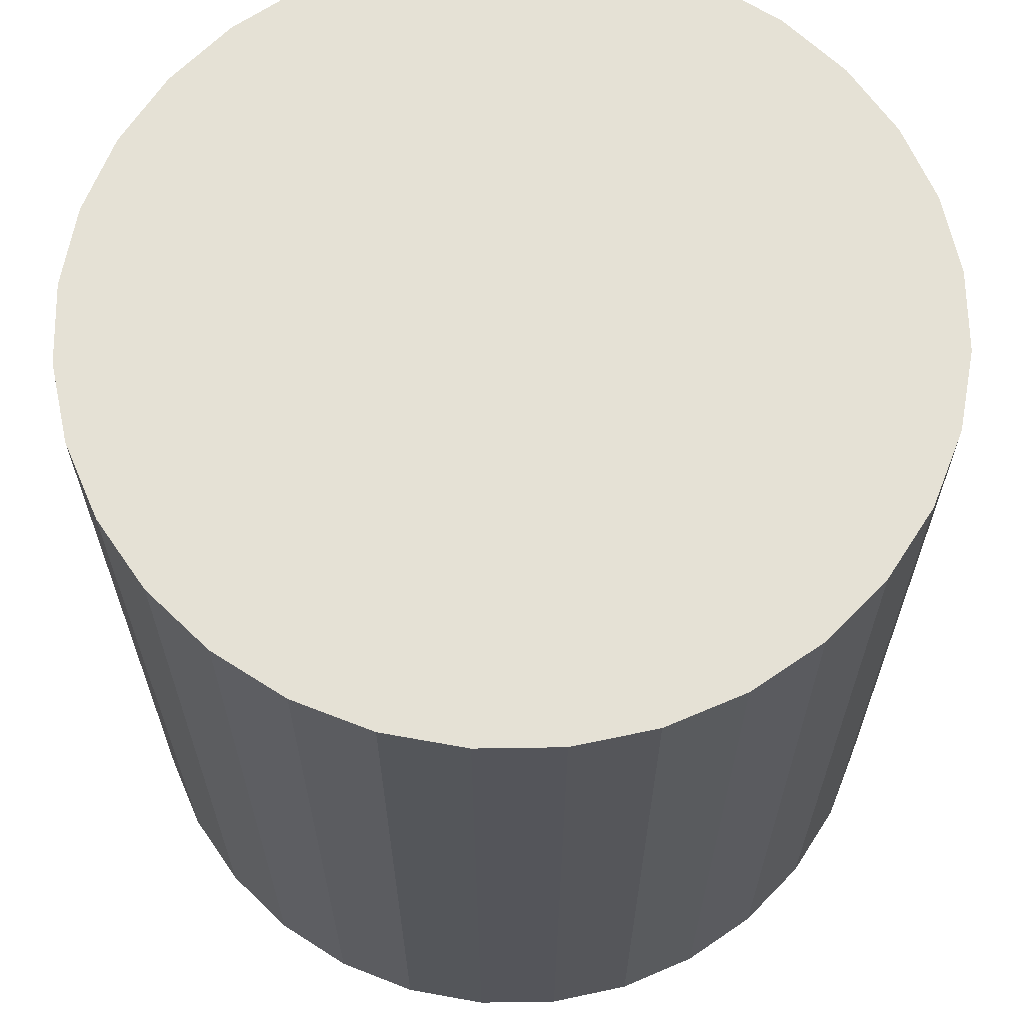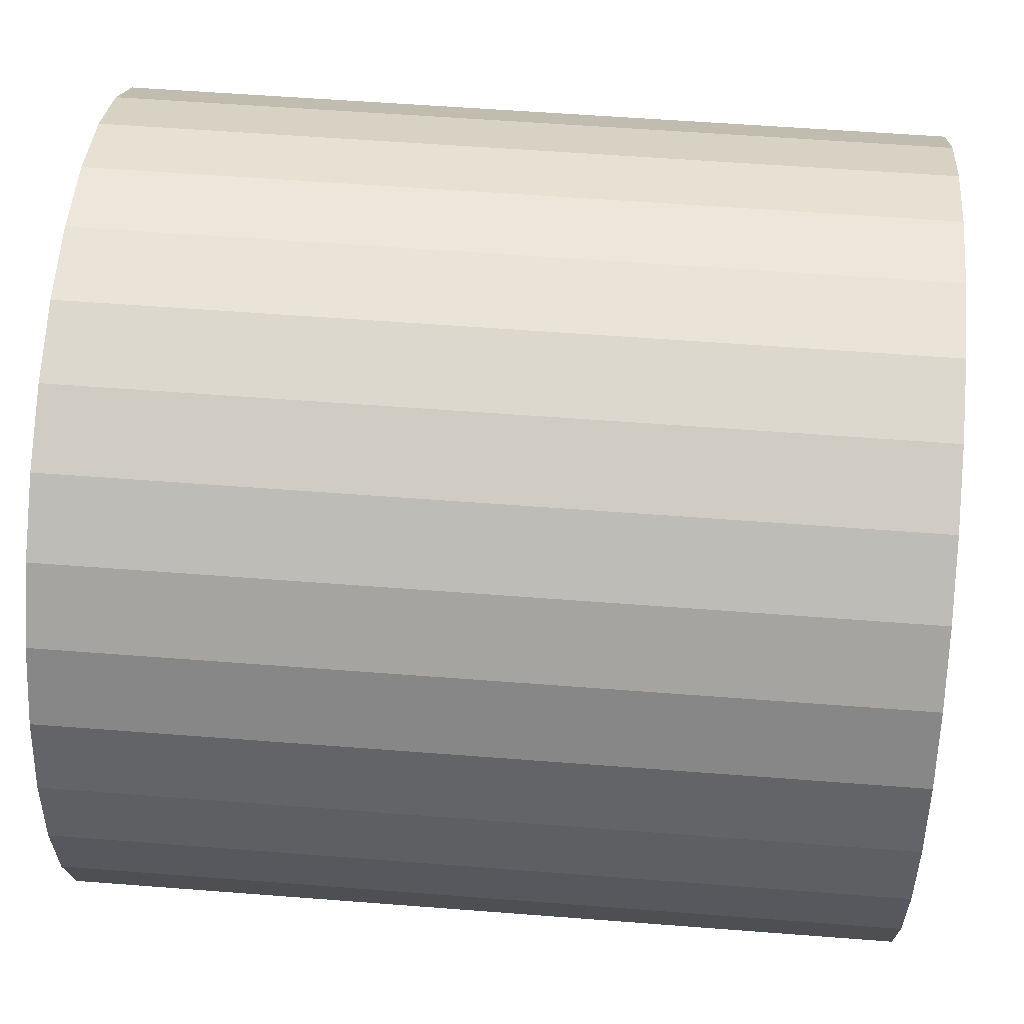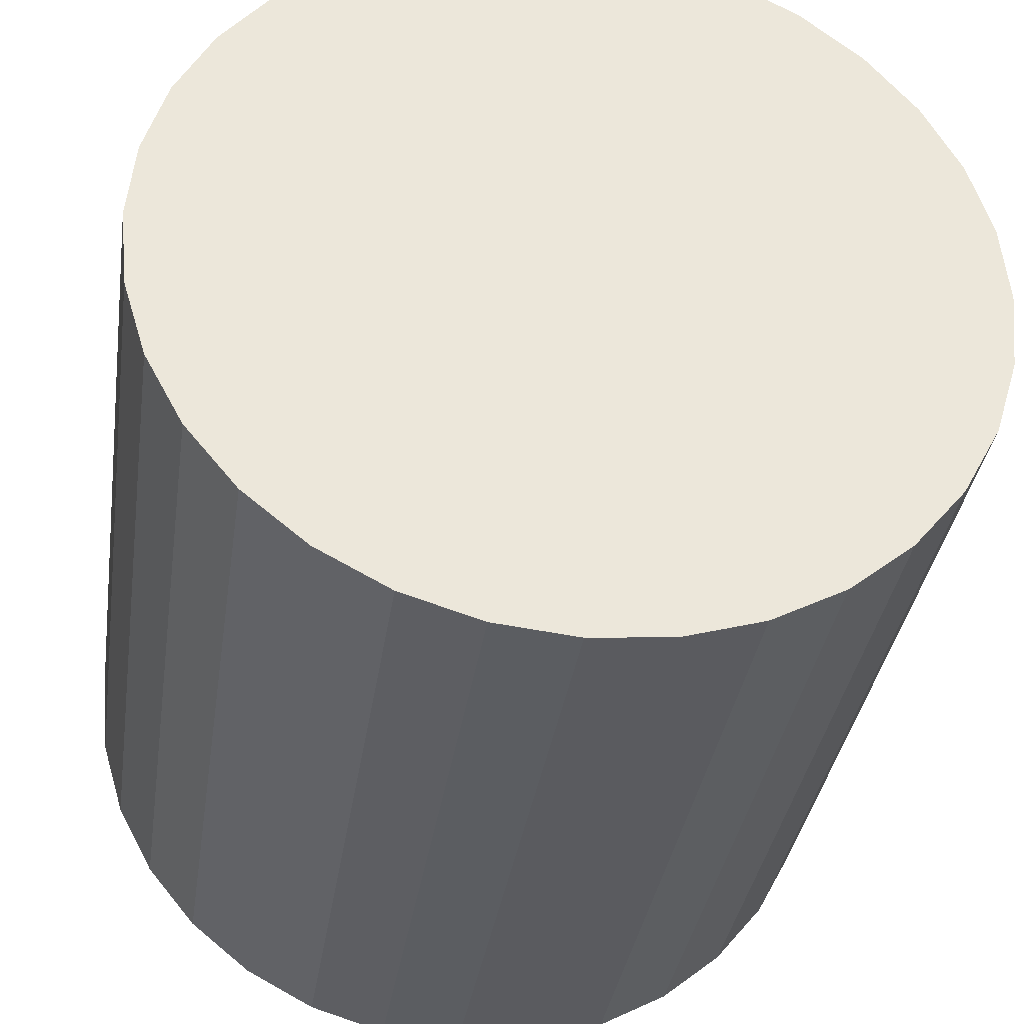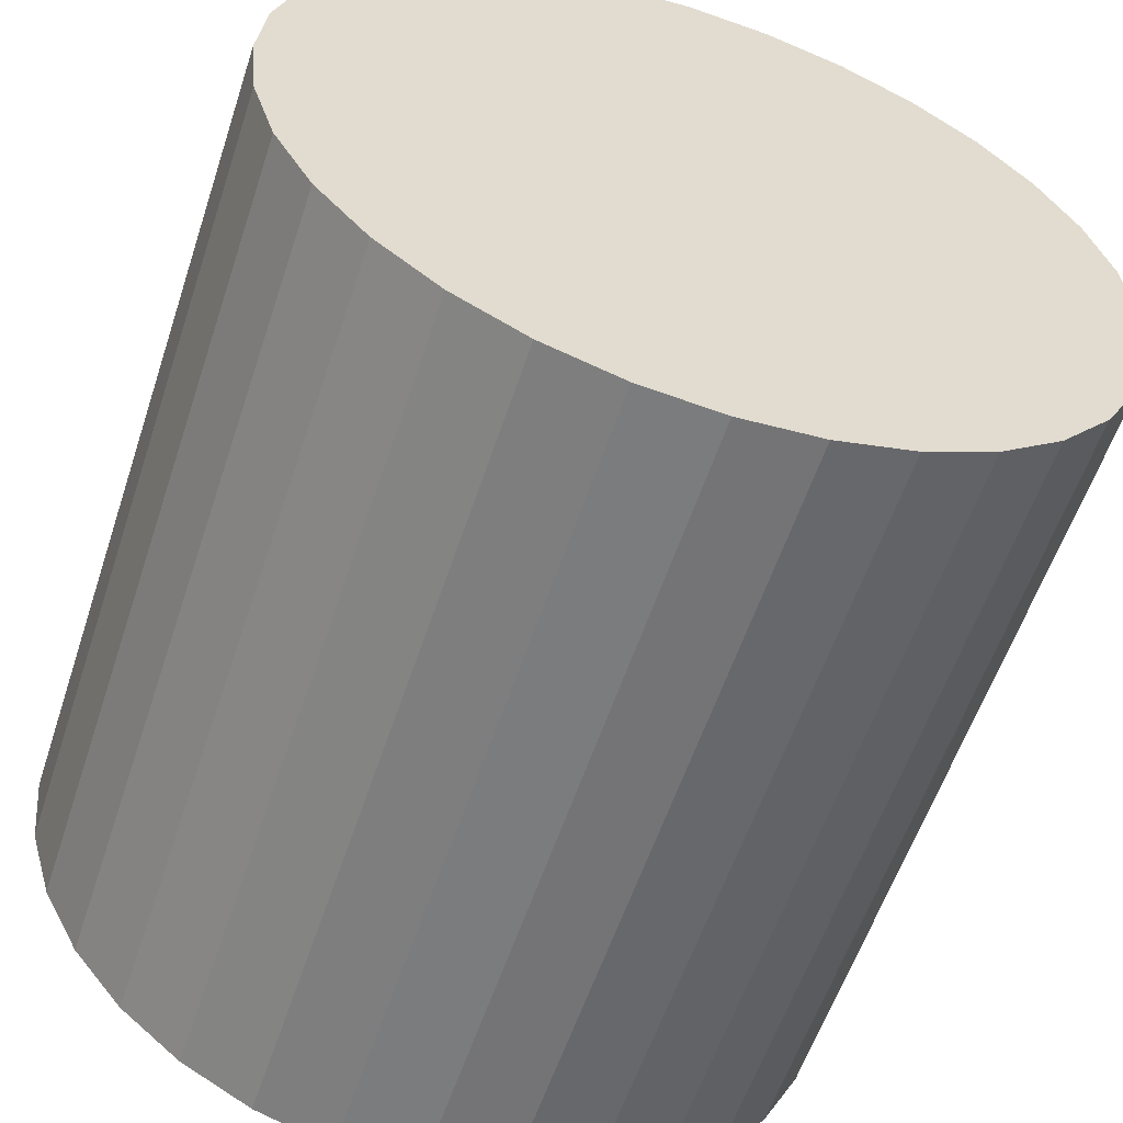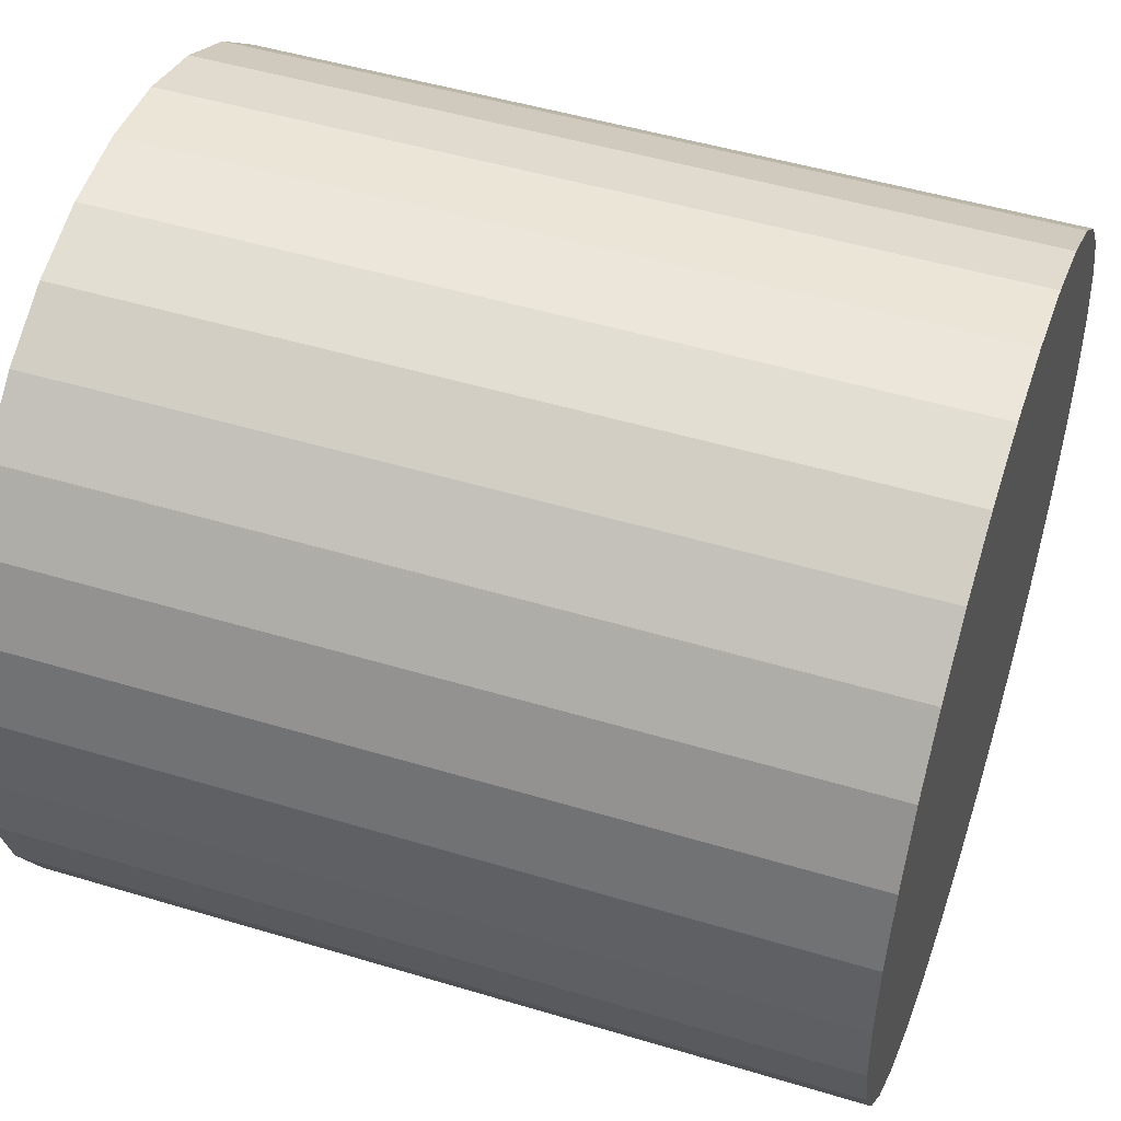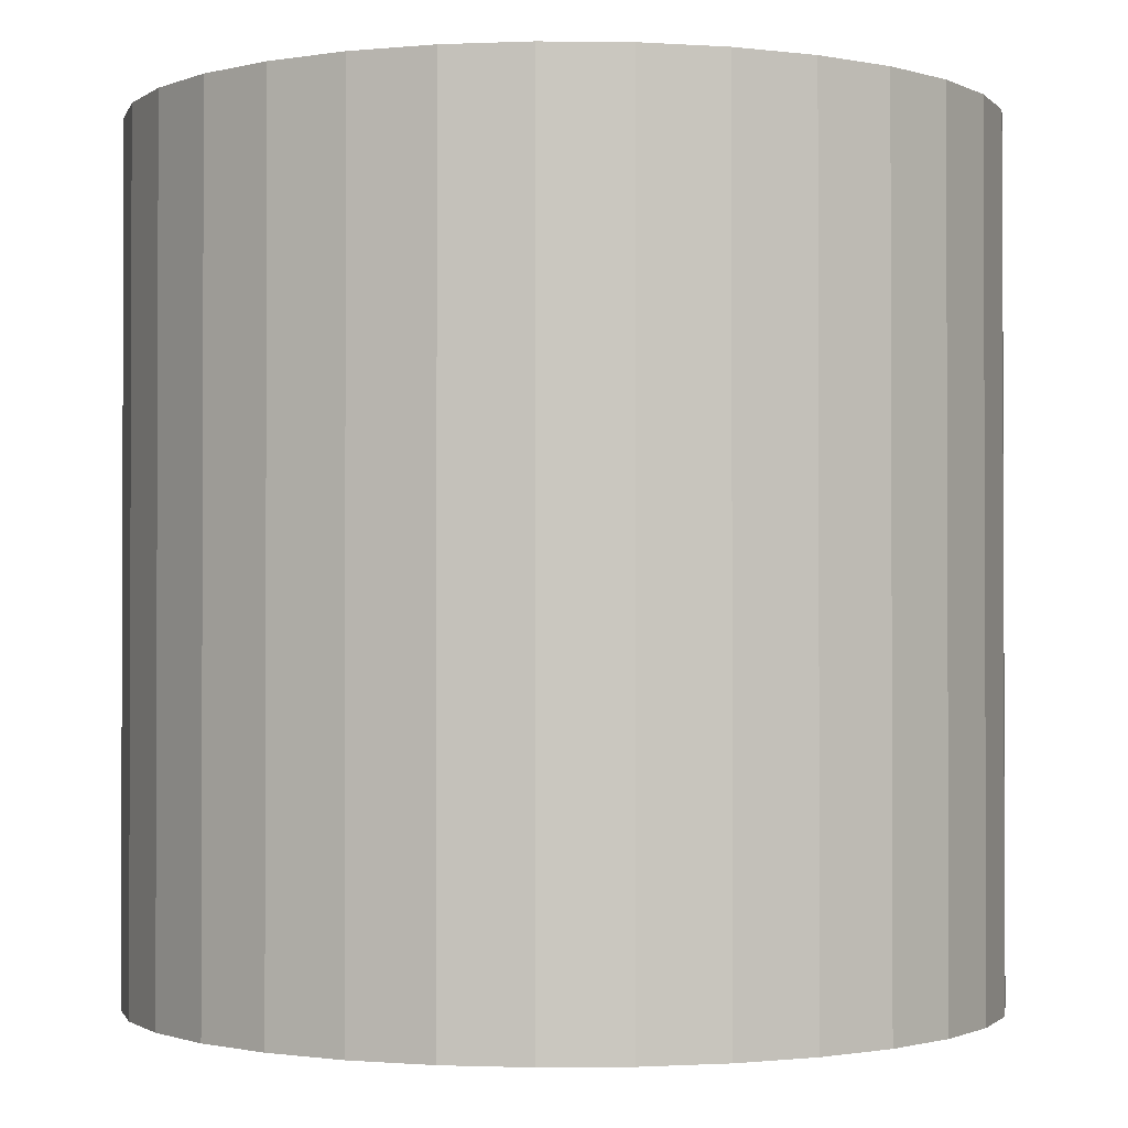
<metadata>
{"format":"obj","ext":"obj","renderer":"f3d","projection":"perspective","resolution":1024,"background":"white","views":[{"elev":64.9,"azim":106.0,"up":"+Y"},{"elev":55.3,"azim":94.7,"up":"+Z"},{"elev":-35.0,"azim":171.7,"up":"+Z"},{"elev":-57.6,"azim":161.8,"up":"+Z"},{"elev":48.8,"azim":108.6,"up":"+Z"},{"elev":-1.3,"azim":70.7,"up":"+Y"}]}
</metadata>
<code>
o Cylinder_Cylinder.022
v -0.5 0 -1
v -0.4025 0 -0.9904
v -0.3087 0 -0.9619
v -0.2222 0 -0.9157
v -0.1464 0 -0.8536
v -0.08427 0 -0.7778
v -0.03806 0 -0.6913
v -0.009607 0 -0.5975
v 0 0 -0.5
v -0.009607 0 -0.4025
v -0.03806 0 -0.3087
v -0.08427 0 -0.2222
v -0.1464 0 -0.1464
v -0.2222 0 -0.08427
v -0.3087 0 -0.03806
v -0.4025 0 -0.009607
v -0.5 0 0
v -0.5975 0 -0.009607
v -0.6913 0 -0.03806
v -0.7778 0 -0.08427
v -0.8536 0 -0.1464
v -0.9157 0 -0.2222
v -0.9619 0 -0.3087
v -0.9904 0 -0.4025
v -1 0 -0.5
v -0.9904 0 -0.5975
v -0.9619 0 -0.6913
v -0.9157 0 -0.7778
v -0.5 1 -0.5
v -0.8536 0 -0.8536
v -0.7778 0 -0.9157
v -0.6913 0 -0.9619
v -0.5975 0 -0.9904
v -0.4025 1 -0.9904
v -0.5 1 -1
v -0.3087 1 -0.9619
v -0.2222 1 -0.9157
v -0.1464 1 -0.8536
v -0.08427 1 -0.7778
v -0.03806 1 -0.6913
v -0.009607 1 -0.5975
v 0 1 -0.5
v -0.009607 1 -0.4025
v -0.03806 1 -0.3087
v -0.08427 1 -0.2222
v -0.1464 1 -0.1464
v -0.2222 1 -0.08427
v -0.3087 1 -0.03806
v -0.4025 1 -0.009607
v -0.5 1 0
v -0.5975 1 -0.009607
v -0.6913 1 -0.03806
v -0.7778 1 -0.08427
v -0.8536 1 -0.1464
v -0.9157 1 -0.2222
v -0.9619 1 -0.3087
v -0.9904 1 -0.4025
v -1 1 -0.5
v -0.9904 1 -0.5975
v -0.9619 1 -0.6913
v -0.9157 1 -0.7778
v -0.8536 1 -0.8536
v -0.7778 1 -0.9157
v -0.6913 1 -0.9619
v -0.5975 1 -0.9904
f 1 35 34 2
f 2 34 36 3
f 3 36 37 4
f 4 37 38 5
f 5 38 39 6
f 6 39 40 7
f 7 40 41 8
f 8 41 42 9
f 9 42 43 10
f 10 43 44 11
f 11 44 45 12
f 12 45 46 13
f 13 46 47 14
f 14 47 48 15
f 15 48 49 16
f 16 49 50 17
f 17 50 51 18
f 18 51 52 19
f 19 52 53 20
f 20 53 54 21
f 21 54 55 22
f 22 55 56 23
f 23 56 57 24
f 24 57 58 25
f 25 58 59 26
f 26 59 60 27
f 27 60 61 28
f 28 61 62 30
f 30 62 63 31
f 31 63 64 32
f 32 64 65 33
f 33 65 35 1
f 29 34 35
f 29 36 34
f 29 37 36
f 29 38 37
f 29 39 38
f 29 40 39
f 29 41 40
f 29 42 41
f 29 43 42
f 29 44 43
f 29 45 44
f 29 46 45
f 29 47 46
f 29 48 47
f 29 49 48
f 29 50 49
f 29 51 50
f 29 52 51
f 29 53 52
f 29 54 53
f 29 55 54
f 29 56 55
f 29 57 56
f 29 58 57
f 29 59 58
f 29 60 59
f 29 61 60
f 29 62 61
f 29 63 62
f 29 64 63
f 29 65 64
f 29 35 65

</code>
